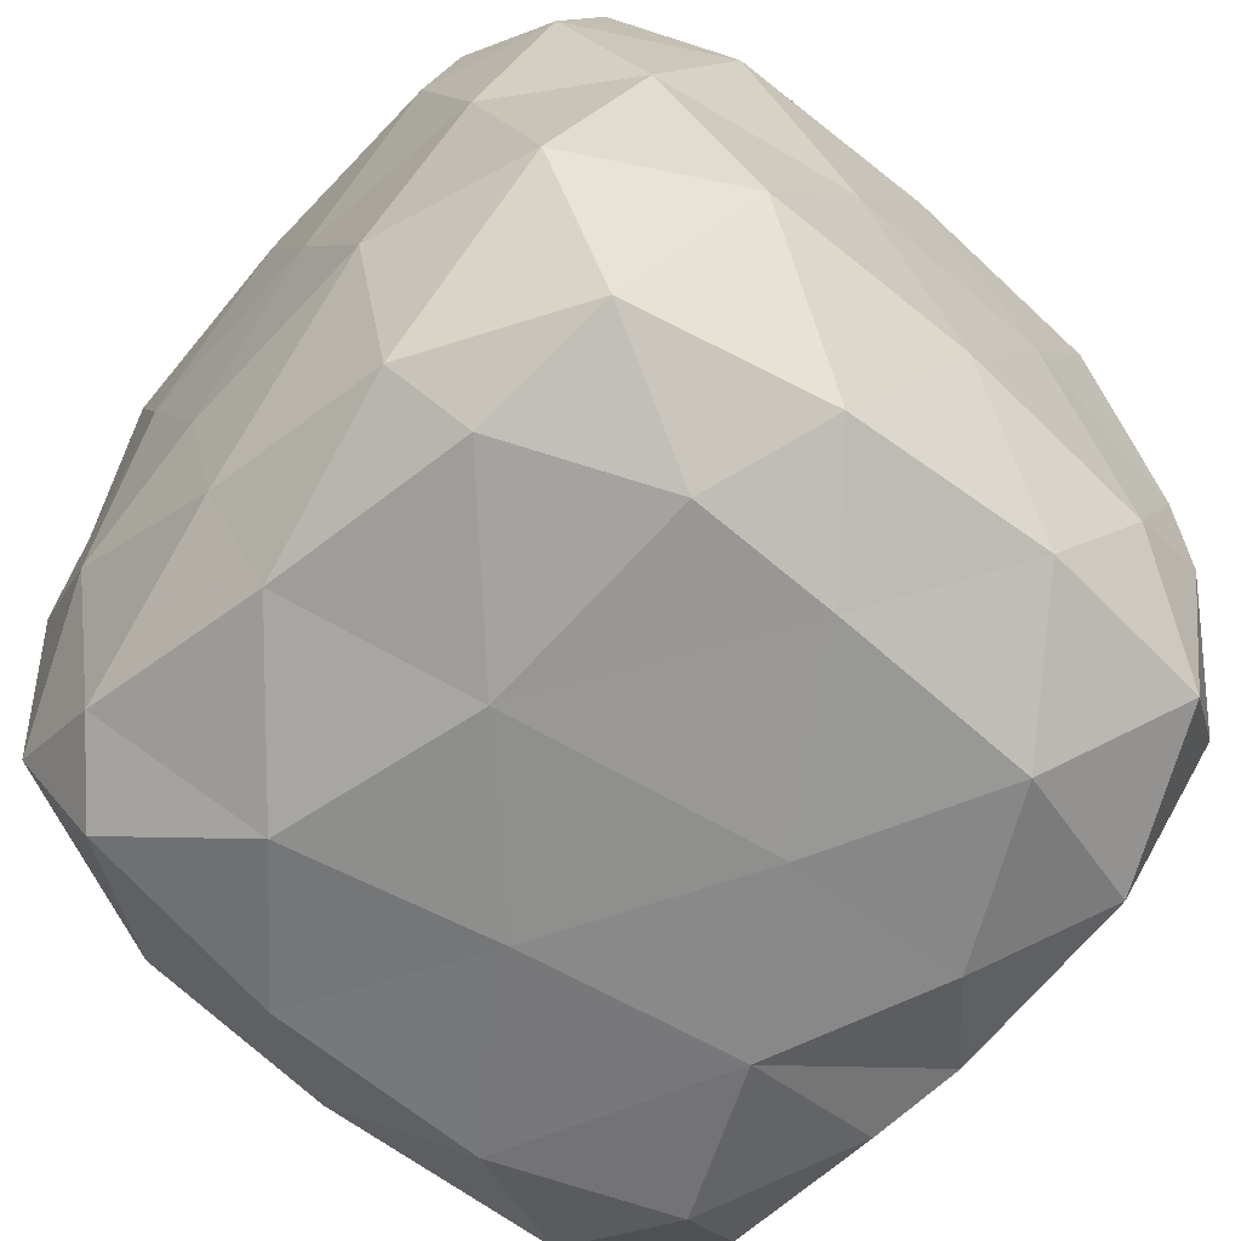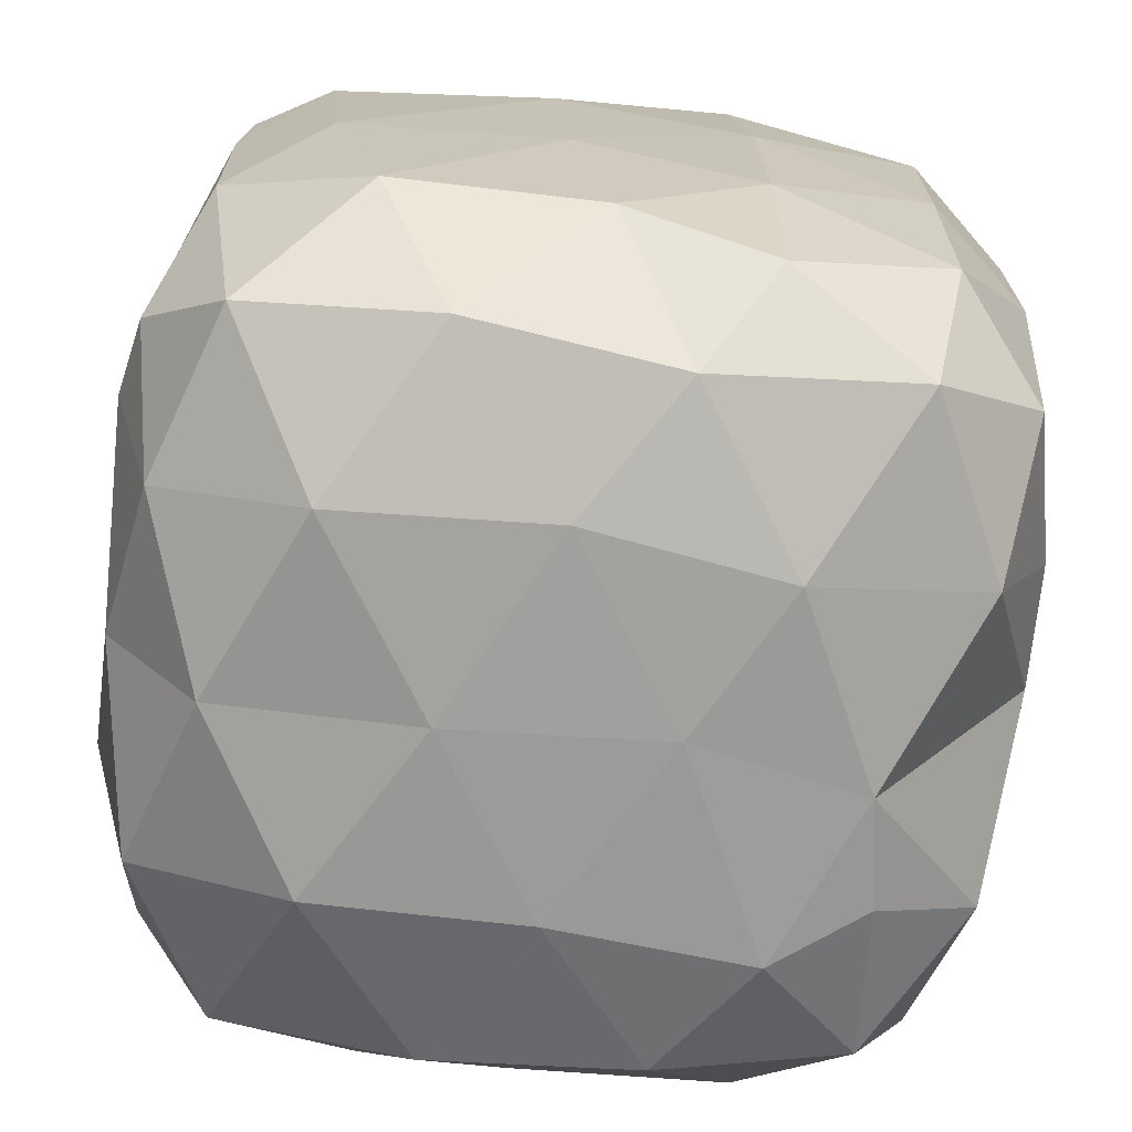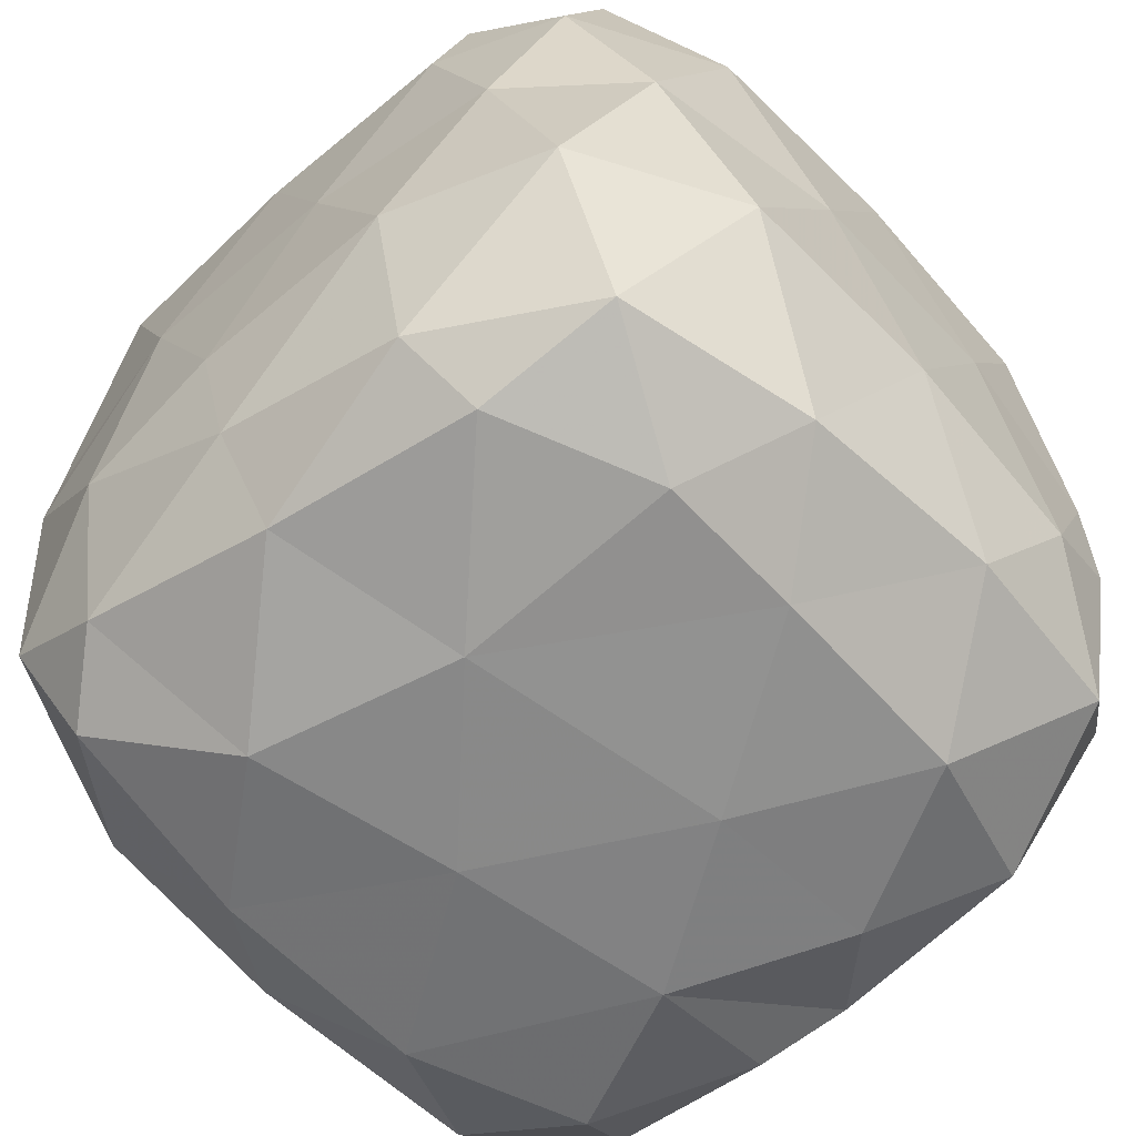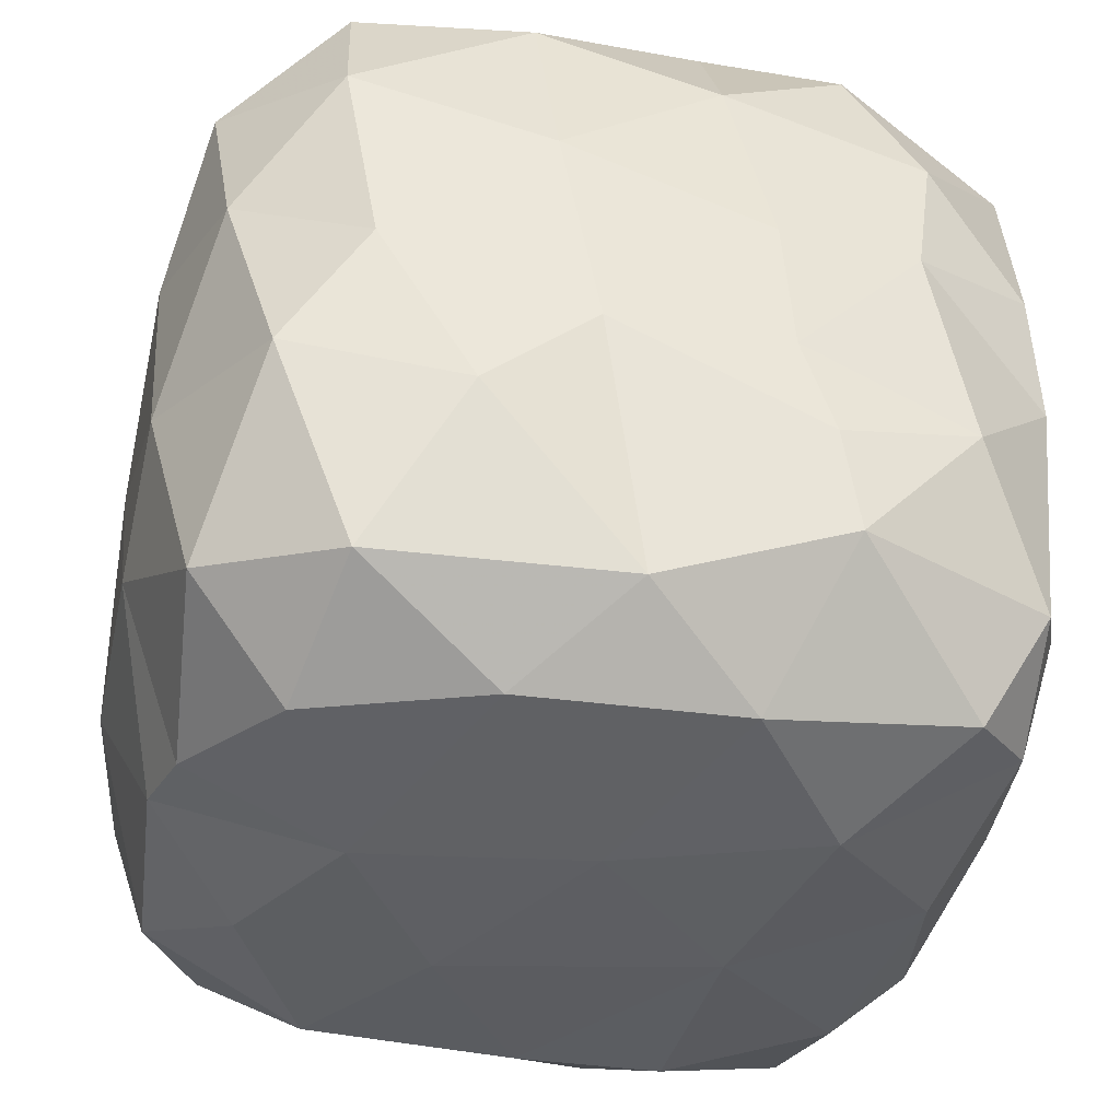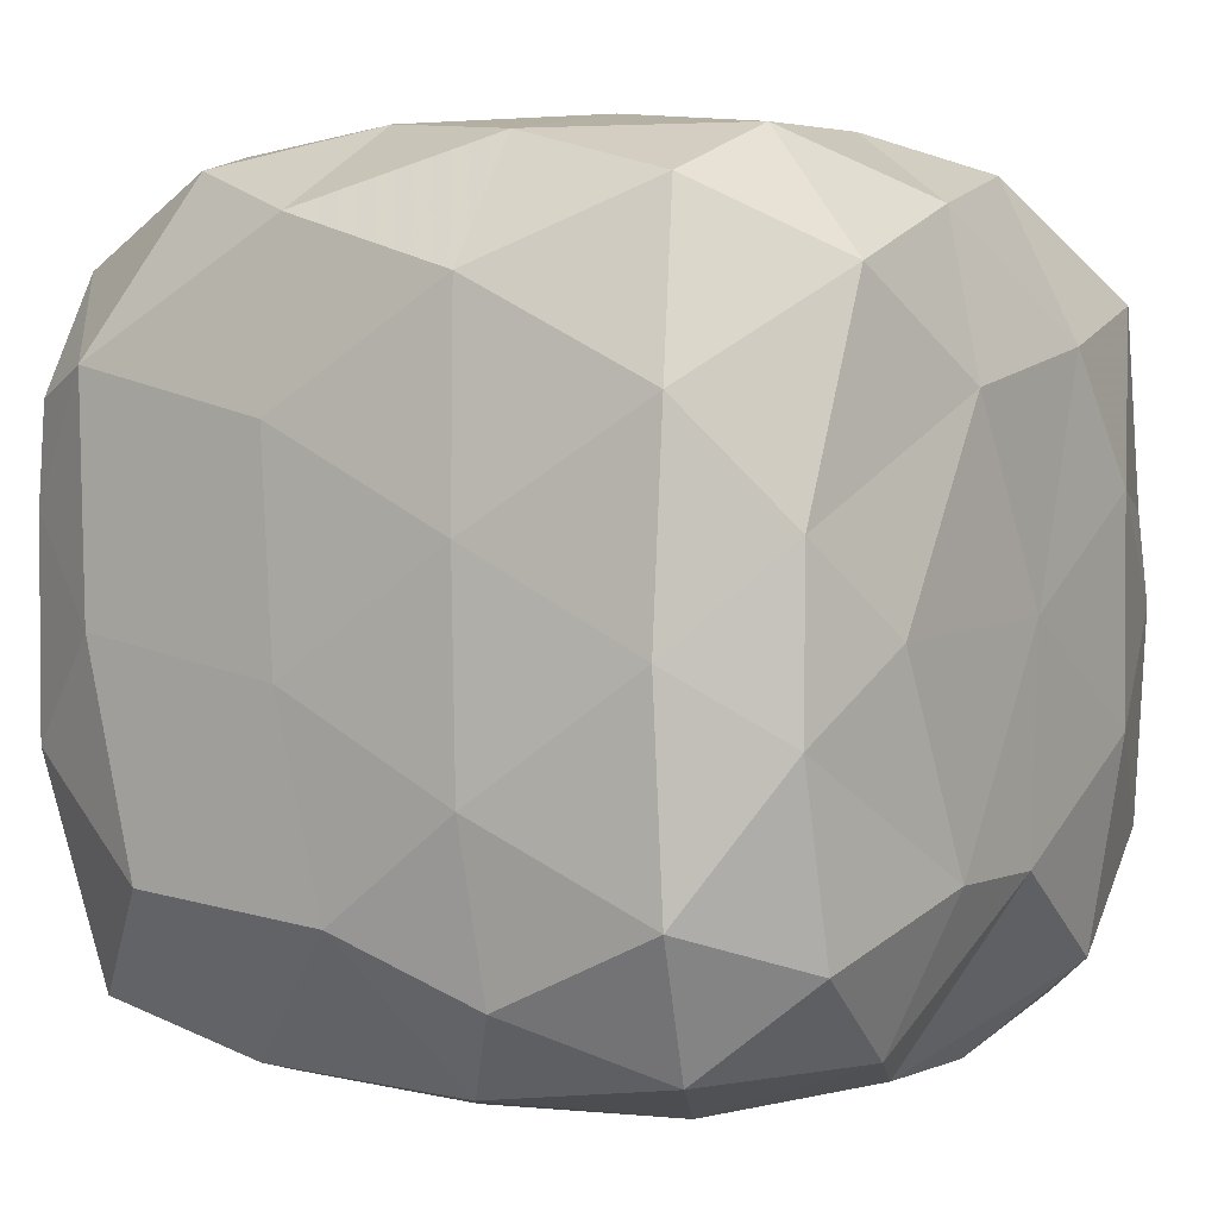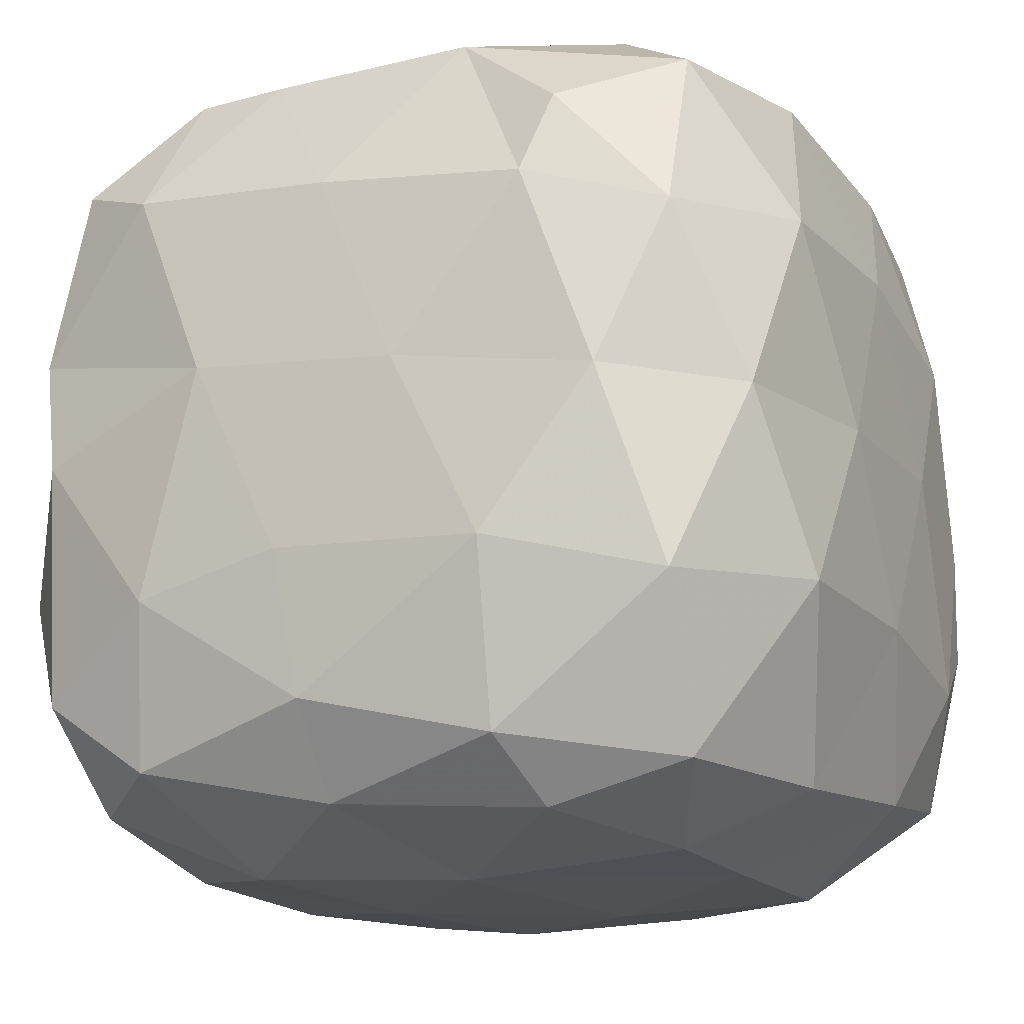
<metadata>
{"format":"obj","ext":"obj","renderer":"f3d","projection":"perspective","resolution":1024,"background":"white","views":[{"elev":-64.9,"azim":-41.5,"up":"+Z"},{"elev":-70.8,"azim":-6.1,"up":"+Y"},{"elev":-62.6,"azim":-47.5,"up":"+Z"},{"elev":-39.2,"azim":167.8,"up":"+Z"},{"elev":1.4,"azim":33.2,"up":"+Y"},{"elev":-17.6,"azim":-64.5,"up":"+Z"}]}
</metadata>
<code>
v 1 0 0
v 0.9843 -0.498 0
v 0.9901 -0.249 -0.4328
v 0.9902 0.2504 -0.4312
v 0.8797 0.002127 -0.7958
v 0.8396 -0.4799 -0.819
v 0.9152 -0.7201 -0.4149
v 0.6633 -0.2062 -0.9471
v 0.4634 -0.5903 -0.9552
v 0.6849 -0.8463 -0.7188
v 0.2536 -0.8885 -0.7813
v 0.4527 -0.9756 -0.4777
v -0.007893 -0.9917 -0.4258
v -0.2305 -0.8531 -0.8269
v -0.503 -0.9745 -0.4304
v -0.2624 -0.9988 -0.01667
v 0.232 -0.9993 0.006915
v -0.03581 -0.9916 0.4264
v -0.5317 -0.9725 0.4007
v -0.3029 -0.8814 0.7893
v -0.7411 -0.7894 0.7462
v -0.7322 -0.9188 -0.04298
v -0.8758 -0.7931 0.3549
v -0.9329 -0.5458 0.6264
v -0.9538 -0.6444 -0.02549
v -0.8753 -0.7761 -0.4736
v -0.9888 -0.3888 -0.3812
v -0.9997 -0.1824 0.04769
v -0.9763 -0.4815 0.4403
v -0.9838 0.01013 0.5018
v -0.9961 0.102 -0.3528
v -0.9976 0.3125 0.09809
v -0.9575 0.5047 0.5548
v -0.8357 0.2087 0.8452
v -0.8253 -0.2727 0.8535
v -0.4785 -0.5316 0.9652
v -0.004266 -0.58 0.9704
v 0.1752 -0.9184 0.7322
v 0.4255 -0.9879 0.3486
v 0.6477 -0.8502 0.741
v 0.8347 -0.8421 0.329
v 0.6268 -0.9589 -0.08981
v 0.8994 -0.6386 0.6508
v 0.7051 -0.546 0.9027
v 0.9052 -0.2254 0.7557
v 0.3373 -0.716 0.9225
v 0.3199 -0.3416 0.9939
v 0.7004 -0.06693 0.9335
v -0.09798 -0.1208 0.9999
v 0.3123 0.1504 0.9975
v -0.1316 0.3756 0.9949
v 0.2853 0.6383 0.9537
v 0.714 0.4133 0.9183
v 0.6518 0.8118 0.7879
v 0.2555 0.9205 0.7261
v -0.1606 0.7753 0.8938
v -0.152 0.9747 0.5578
v 0.218 0.9973 0.3035
v 0.6645 0.9323 0.4721
v 0.5893 0.9684 -0.01096
v 0.8809 0.7938 0.1602
v 0.9193 0.6535 0.5669
v 0.9901 0.4354 0.2371
v 0.9782 0.5349 -0.2256
v 0.7712 0.8944 -0.2819
v 0.376 0.9889 -0.3923
v 0.1283 0.9996 -0.1836
v 0.8798 0.6481 -0.6883
v 0.8378 0.2092 -0.8432
v 0.6581 0.5481 -0.9219
v 0.4815 0.1771 -0.986
v 0.587 0.8631 -0.7558
v -0.5994 -0.03275 0.966
v -0.6421 0.4947 0.9368
v 0.2603 0.7006 -0.932
v -0.02693 0.276 -0.9985
v -0.2423 0.717 -0.9251
v 0.0239 0.9041 -0.7589
v -0.4002 0.9545 -0.6162
v -0.7121 0.6844 -0.8506
v -0.4911 0.4034 -0.9781
v -0.3722 -0.0717 -0.9952
v -0.7908 0.06035 -0.8833
v -0.712 -0.4223 -0.9183
v -0.86 0.5088 -0.7883
v -0.85 0.7631 -0.6105
v -0.9806 0.4528 -0.4274
v -0.9419 0.06412 -0.6793
v -0.8813 -0.3715 -0.784
v -0.678 -0.7441 -0.8333
v -0.3615 -0.5925 -0.9629
v -0.903 0.7608 -0.05255
v -0.6739 0.9411 -0.3113
v -0.5705 0.9723 0.1407
v -0.2756 0.9983 -0.1803
v 0.9821 -0.5014 0.284
v 0.9817 -0.03742 0.5169
v 0.2378 -0.1932 -0.9989
v -0.02286 -0.5979 -0.9664
v -0.2512 0.9989 0.1383
v -0.6171 0.9504 0.4446
v -0.8655 0.8128 0.2234
v -0.8723 0.7087 0.641
v -0.8166 0.4351 0.849
v -0.4624 0.8813 0.7697
v -0.3519 0.9899 -0.3949
v 0.6617 -0.9441 -0.3422
v 0.9067 0.1581 0.7542
f 1 2 3
f 3 4 1
f 3 5 4
f 3 6 5
f 3 7 6
f 6 8 5
f 6 9 8
f 6 10 9
f 6 7 10
f 10 11 9
f 10 12 11
f 12 13 11
f 13 14 11
f 13 15 14
f 13 16 15
f 13 17 16
f 17 18 16
f 18 19 16
f 18 20 19
f 20 21 19
f 19 22 16
f 19 23 22
f 19 21 23
f 21 24 23
f 23 25 22
f 25 26 22
f 25 27 26
f 25 28 27
f 25 29 28
f 25 23 29
f 29 30 28
f 28 31 27
f 28 32 31
f 28 30 32
f 30 33 32
f 30 34 33
f 30 35 34
f 30 29 35
f 29 24 35
f 29 23 24
f 24 21 35
f 21 36 35
f 21 20 36
f 20 37 36
f 20 38 37
f 20 18 38
f 18 39 38
f 39 40 38
f 39 41 40
f 39 42 41
f 39 17 42
f 39 18 17
f 41 43 40
f 43 44 40
f 43 45 44
f 44 46 40
f 46 38 40
f 38 46 37
f 46 47 37
f 46 44 47
f 44 48 47
f 44 45 48
f 47 49 37
f 47 50 49
f 50 51 49
f 50 52 51
f 50 53 52
f 50 48 53
f 50 47 48
f 53 54 52
f 54 55 52
f 55 56 52
f 55 57 56
f 55 58 57
f 55 59 58
f 59 60 58
f 59 61 60
f 59 62 61
f 59 54 62
f 59 55 54
f 62 63 61
f 63 64 61
f 64 65 61
f 65 60 61
f 65 66 60
f 60 67 58
f 64 68 65
f 64 4 68
f 4 69 68
f 69 70 68
f 69 71 70
f 69 5 71
f 70 72 68
f 72 65 68
f 49 36 37
f 49 73 36
f 49 51 73
f 51 74 73
f 51 56 74
f 74 34 73
f 34 35 73
f 35 36 73
f 70 75 72
f 70 71 75
f 71 76 75
f 76 77 75
f 77 78 75
f 77 79 78
f 77 80 79
f 77 81 80
f 77 76 81
f 76 82 81
f 82 83 81
f 82 84 83
f 83 85 81
f 85 80 81
f 85 86 80
f 85 87 86
f 85 88 87
f 85 83 88
f 83 89 88
f 89 27 88
f 89 26 27
f 89 90 26
f 89 84 90
f 89 83 84
f 84 91 90
f 84 82 91
f 27 31 88
f 88 31 87
f 32 87 31
f 32 92 87
f 92 86 87
f 92 93 86
f 92 94 93
f 94 95 93
f 41 96 43
f 41 2 96
f 2 1 96
f 1 97 96
f 1 63 97
f 1 64 63
f 1 4 64
f 5 8 71
f 8 98 71
f 8 9 98
f 9 99 98
f 98 76 71
f 98 82 76
f 98 99 82
f 99 91 82
f 67 100 58
f 67 95 100
f 100 57 58
f 100 101 57
f 100 94 101
f 100 95 94
f 94 102 101
f 102 103 101
f 102 33 103
f 102 32 33
f 102 92 32
f 102 94 92
f 33 104 103
f 104 74 103
f 104 34 74
f 104 33 34
f 74 105 103
f 74 56 105
f 56 57 105
f 105 101 103
f 105 57 101
f 26 15 22
f 26 90 15
f 15 16 22
f 90 14 15
f 90 91 14
f 3 2 7
f 75 78 72
f 78 66 72
f 78 67 66
f 78 106 67
f 95 106 93
f 95 67 106
f 106 79 93
f 106 78 79
f 72 66 65
f 7 107 10
f 7 42 107
f 7 2 42
f 2 41 42
f 107 12 10
f 107 42 12
f 48 108 53
f 108 62 53
f 108 63 62
f 108 97 63
f 62 54 53
f 91 99 14
f 108 45 97
f 108 48 45
f 45 96 97
f 80 86 79
f 86 93 79
f 5 69 4
f 9 11 99
f 11 14 99
f 67 60 66
f 12 17 13
f 12 42 17
f 43 96 45
f 52 56 51

</code>
